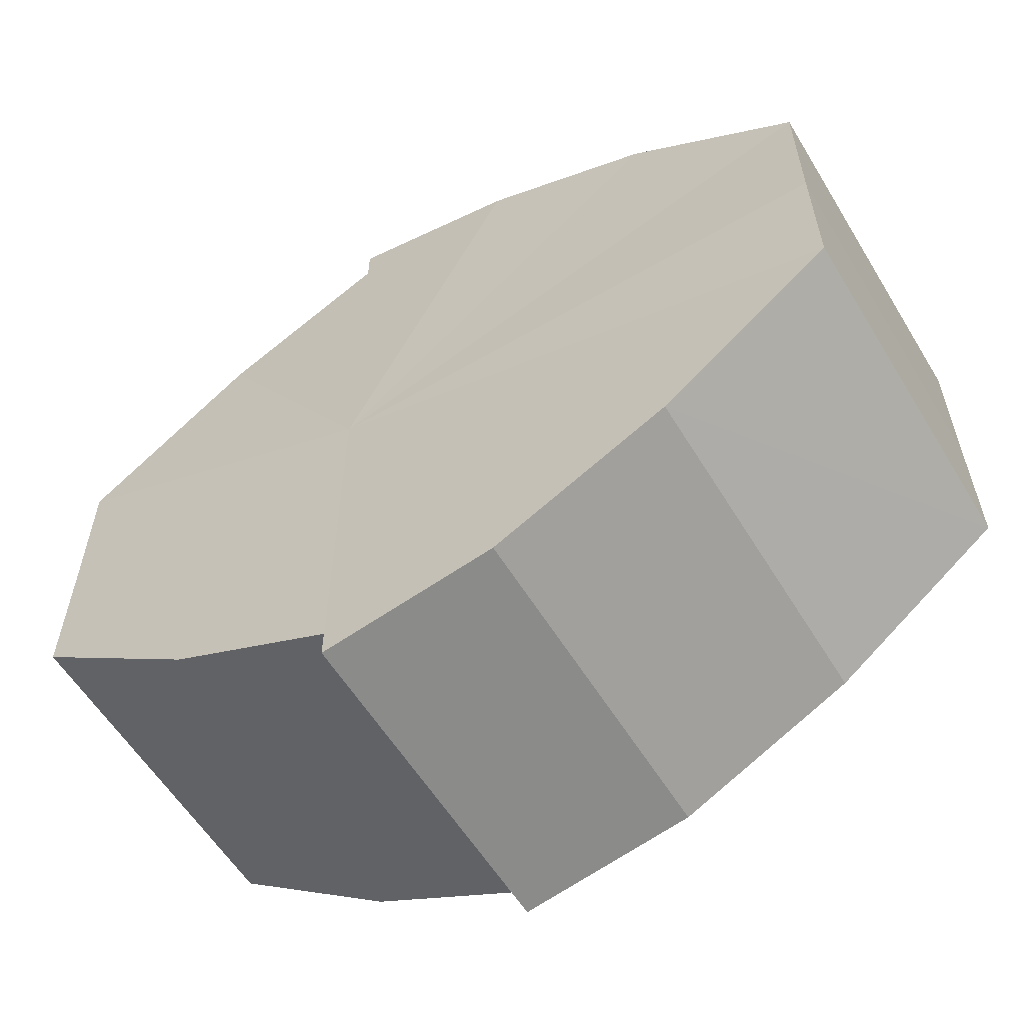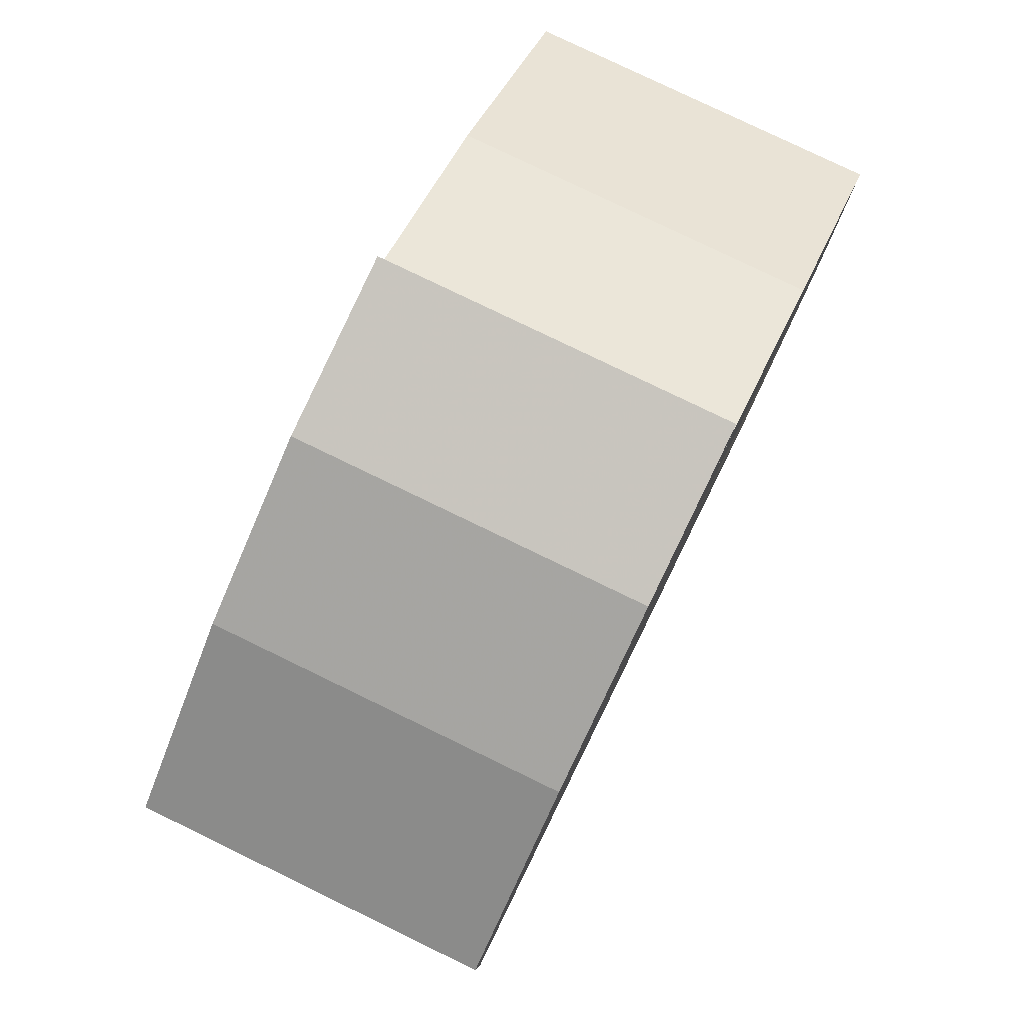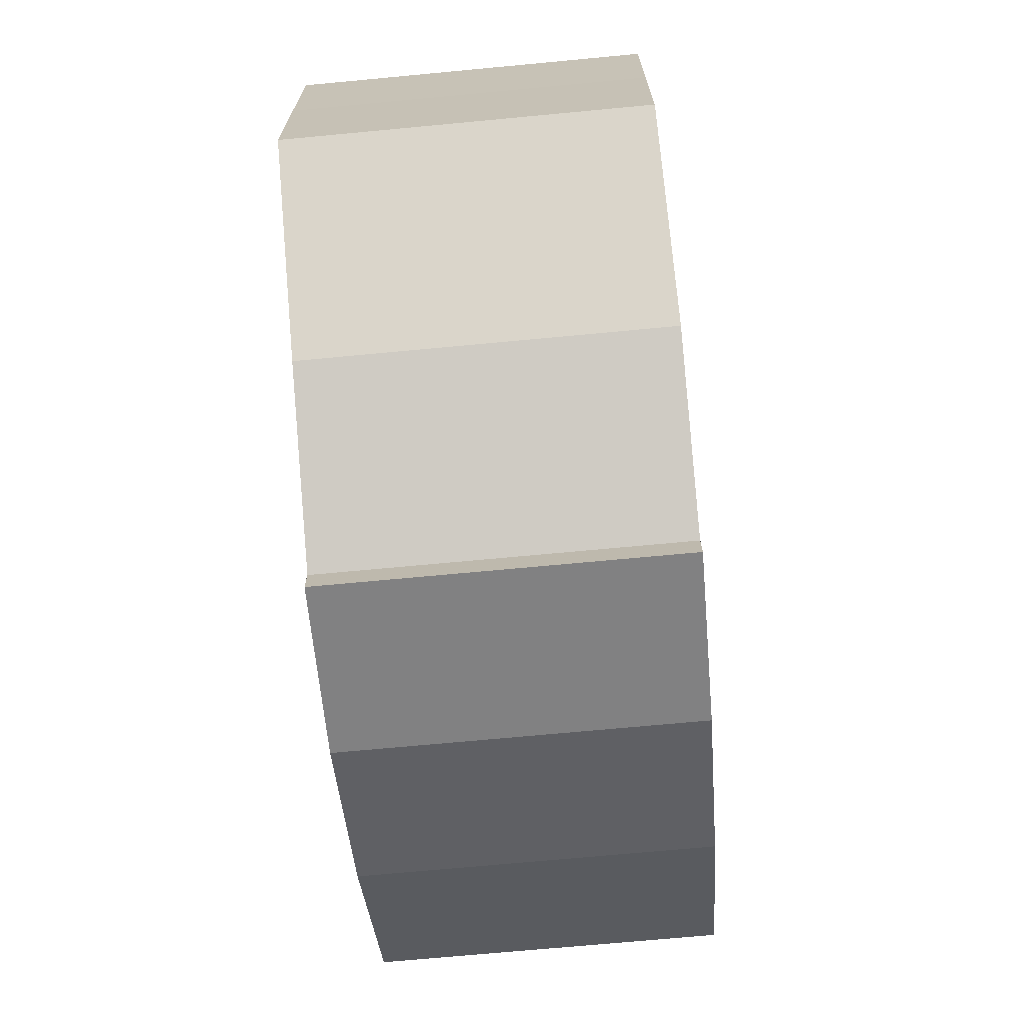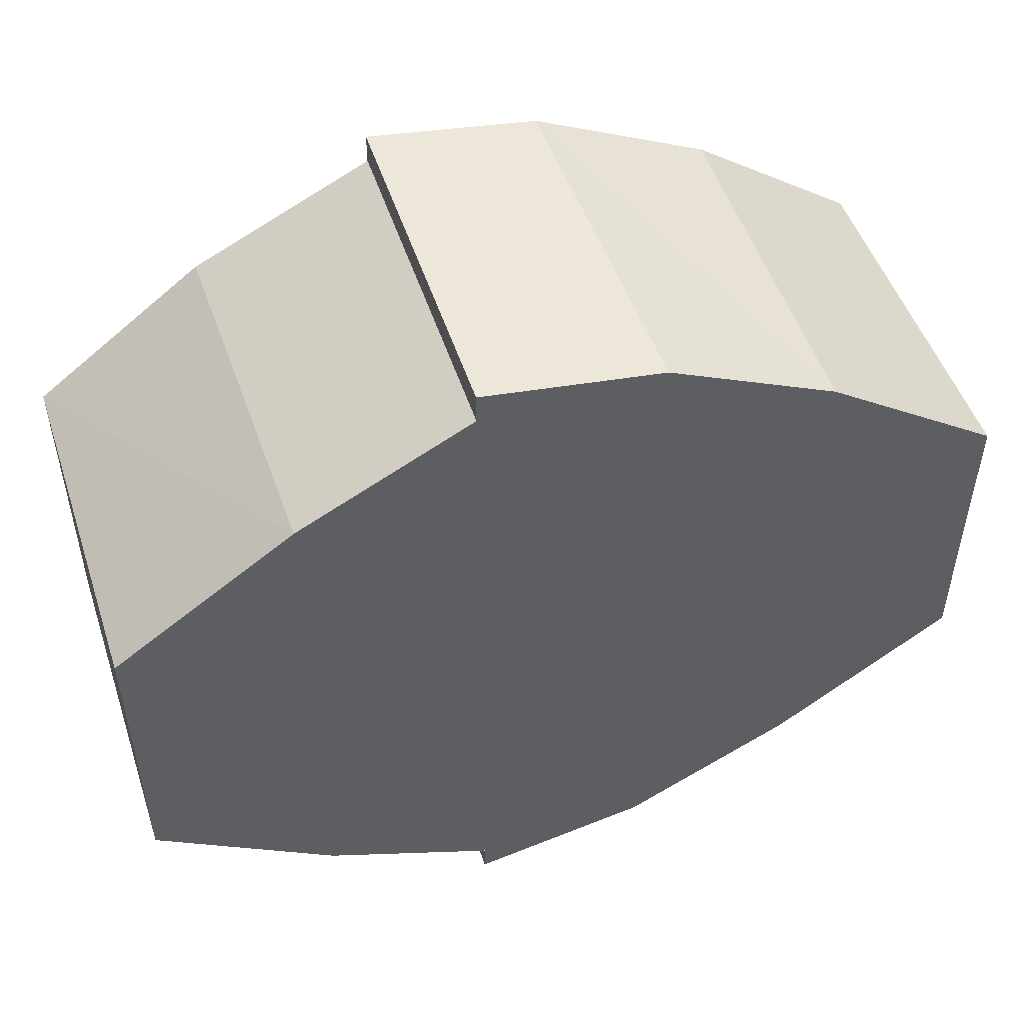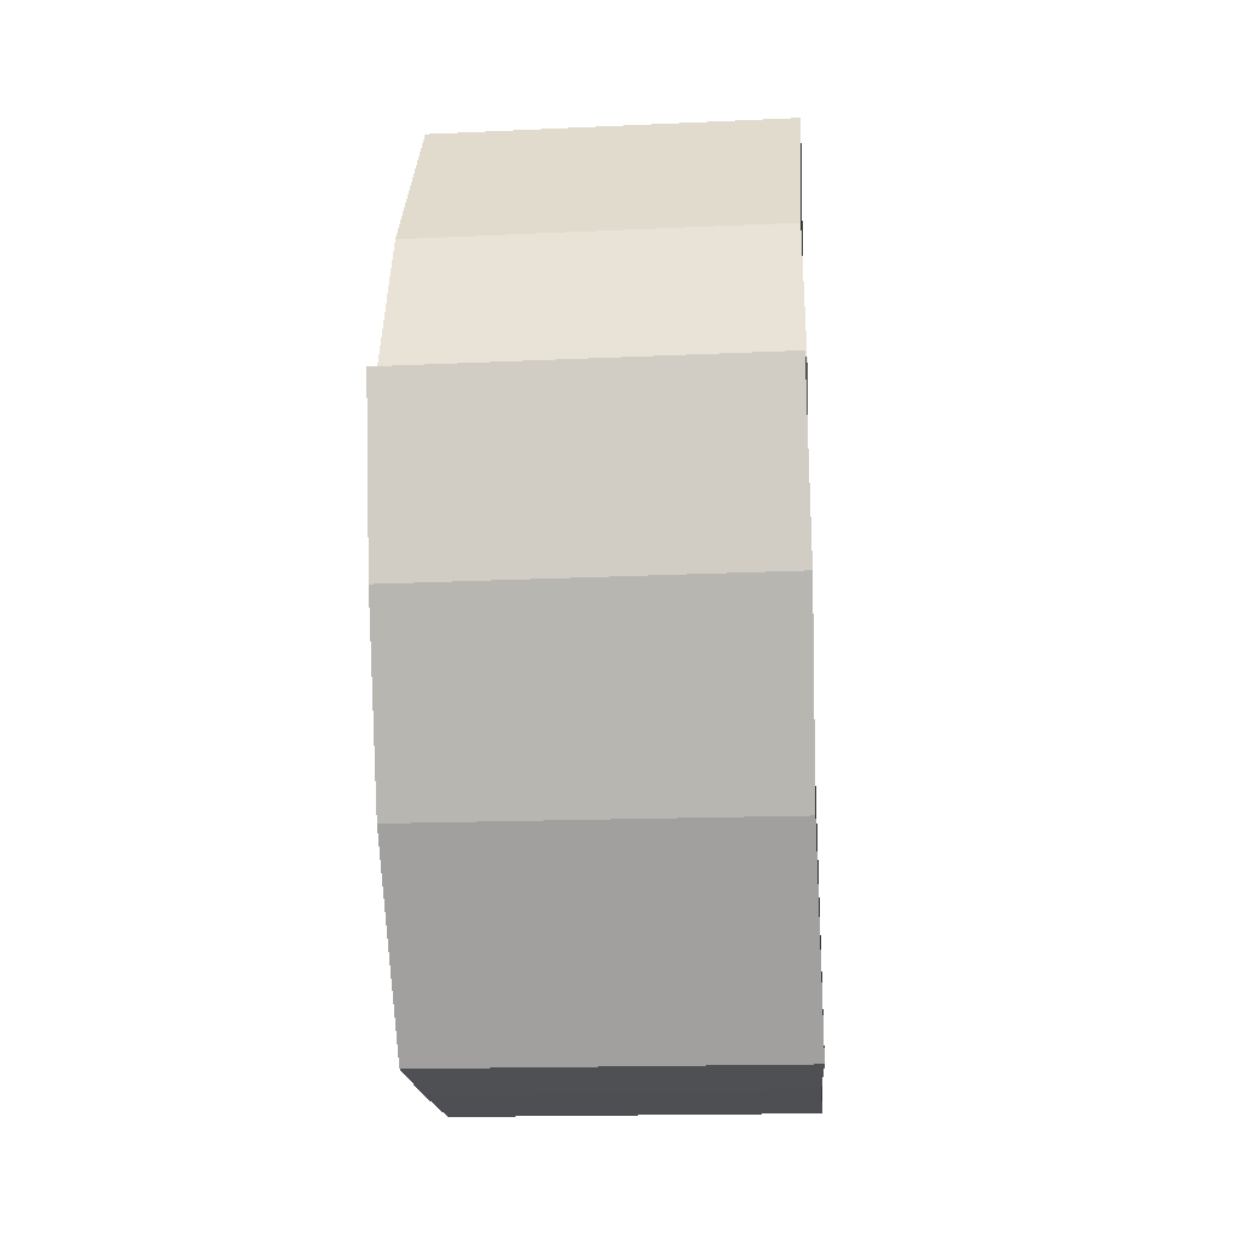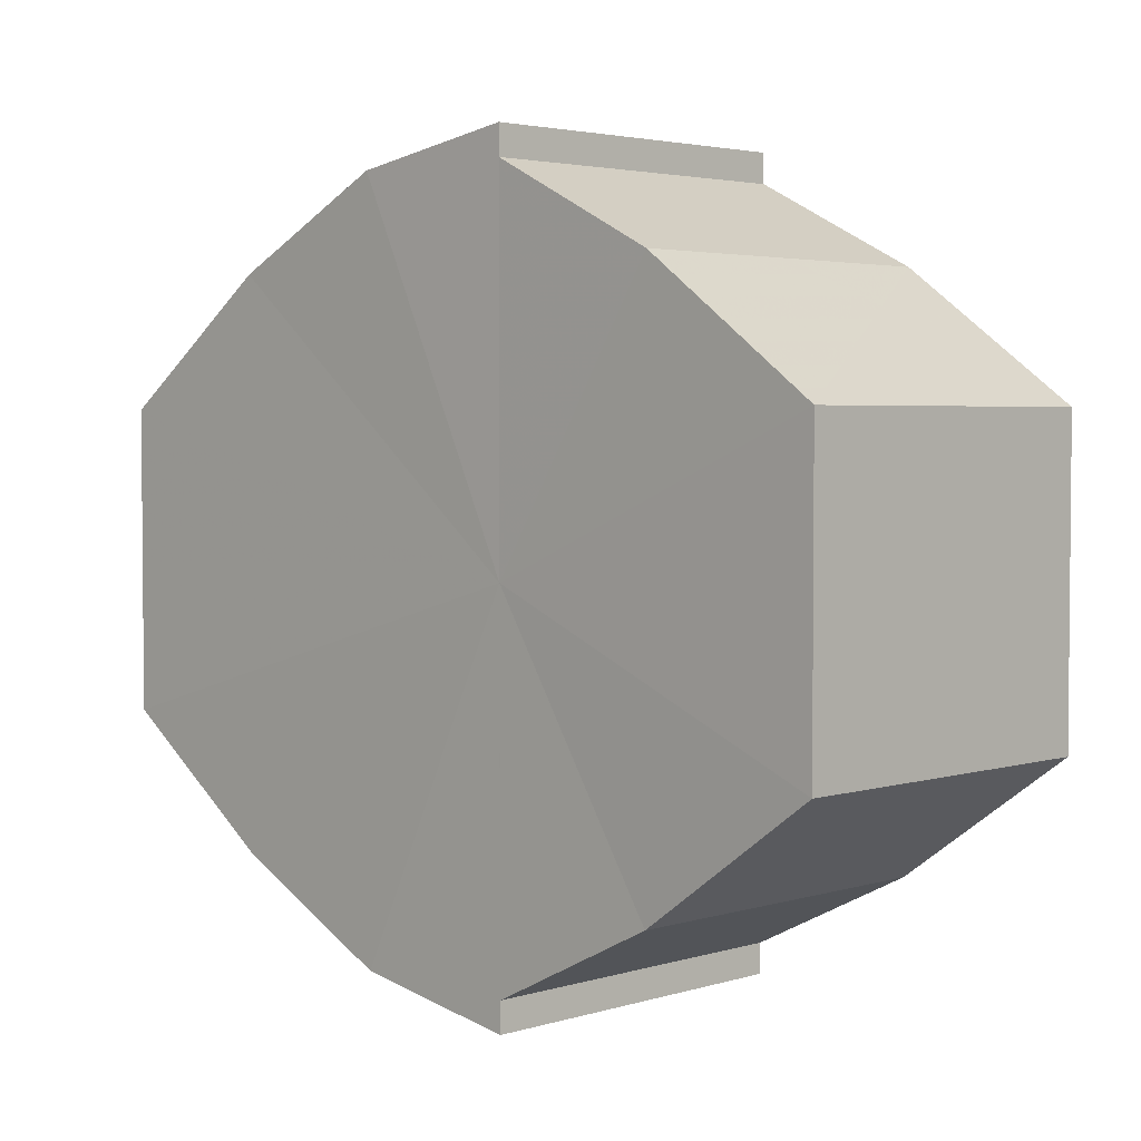
<metadata>
{"format":"obj","ext":"obj","renderer":"f3d","projection":"perspective","resolution":1024,"background":"white","views":[{"elev":-58.2,"azim":-58.6,"up":"+Z"},{"elev":79.4,"azim":26.0,"up":"+Z"},{"elev":-70.0,"azim":-174.8,"up":"+Z"},{"elev":51.3,"azim":-108.7,"up":"+Z"},{"elev":-18.6,"azim":4.4,"up":"+Y"},{"elev":3.3,"azim":134.8,"up":"+Z"}]}
</metadata>
<code>
o 20943
v 2217 1873 9.017
v 2217 1873 9.025
v 2217 1873 9.017
v 2217 1873 9.033
v 2217 1873 9.025
v 2217 1873 9.038
v 2217 1873 9.033
v 2217 1873 9.008
v 2217 1873 9.008
v 2217 1873 9.001
v 2217 1873 9.001
v 2217 1873 8.996
v 2217 1873 8.996
v 2217 1873 8.994
v 2217 1873 8.996
v 2217 1873 8.994
v 2217 1873 8.994
v 2217 1873 9.017
v 2217 1873 9.025
v 2217 1873 9.025
v 2217 1873 9.033
v 2217 1873 9.033
v 2217 1873 9.008
v 2217 1873 9.017
v 2217 1873 9.001
v 2217 1873 9.008
v 2217 1873 8.996
v 2217 1873 9.001
v 2217 1873 9.038
v 2217 1873 9.038
v 2217 1873 9.039
v 2217 1873 9.038
v 2217 1873 9.039
v 2217 1873 9.039
v 2217 1873 9.017
v 2217 1873 9.038
v 2217 1873 9.033
v 2217 1873 9.025
v 2217 1873 9.017
v 2217 1873 9.008
v 2217 1873 9.001
v 2217 1873 8.996
v 2217 1873 8.994
v 2217 1873 8.996
v 2217 1873 8.994
v 2217 1873 9.001
v 2217 1873 8.996
v 2217 1873 9.008
v 2217 1873 9.001
v 2217 1873 9.017
v 2217 1873 9.008
v 2217 1873 9.025
v 2217 1873 9.017
v 2217 1873 9.033
v 2217 1873 9.025
v 2217 1873 9.038
v 2217 1873 9.033
v 2217 1873 9.039
v 2217 1873 9.038
v 2217 1873 9.039
v 2217 1873 9.038
v 2217 1873 9.033
v 2217 1873 9.038
v 2217 1873 9.025
v 2217 1873 9.033
v 2217 1873 9.017
v 2217 1873 9.025
v 2217 1873 9.008
v 2217 1873 9.017
v 2217 1873 9.001
v 2217 1873 9.008
v 2217 1873 8.996
v 2217 1873 9.001
v 2217 1873 8.994
v 2217 1873 8.996
v 2217 1873 9.025
v 2217 1873 9.017
v 2217 1873 9.033
v 2217 1873 9.038
v 2217 1873 9.008
v 2217 1873 9.001
v 2217 1873 8.996
v 2217 1873 9.017
v 2217 1873 9.017
v 2217 1873 9.025
v 2217 1873 9.008
v 2217 1873 9.033
v 2217 1873 9.038
v 2217 1873 9.001
v 2217 1873 8.996
v 2217 1873 8.996
v 2217 1873 8.994
v 2217 1873 9.001
v 2217 1873 9.008
v 2217 1873 9.017
v 2217 1873 9.025
v 2217 1873 9.033
v 2217 1873 9.038
f 1 2 3
f 2 4 5
f 4 6 7
f 8 1 9
f 10 8 11
f 12 10 13
f 14 15 13
f 16 15 17
f 18 19 20
f 20 21 22
f 23 24 18
f 25 26 23
f 27 28 25
f 22 29 30
f 29 31 32
f 32 33 34
f 35 36 33
f 35 37 36
f 35 38 37
f 35 39 38
f 35 40 39
f 35 41 40
f 35 42 41
f 35 43 42
f 44 43 45
f 46 47 44
f 48 49 46
f 50 51 48
f 52 53 50
f 54 55 52
f 56 57 54
f 58 59 56
f 60 61 58
f 61 62 63
f 62 64 65
f 64 66 67
f 66 68 69
f 68 70 71
f 70 72 73
f 72 74 75
f 35 76 77
f 35 78 76
f 35 79 78
f 35 77 80
f 35 80 81
f 35 81 82
f 83 84 85
f 83 86 84
f 83 85 87
f 83 87 88
f 83 89 86
f 83 90 89
f 83 91 92
f 83 93 91
f 83 94 93
f 83 95 94
f 83 96 95
f 83 97 96
f 83 98 97
f 83 34 98

</code>
